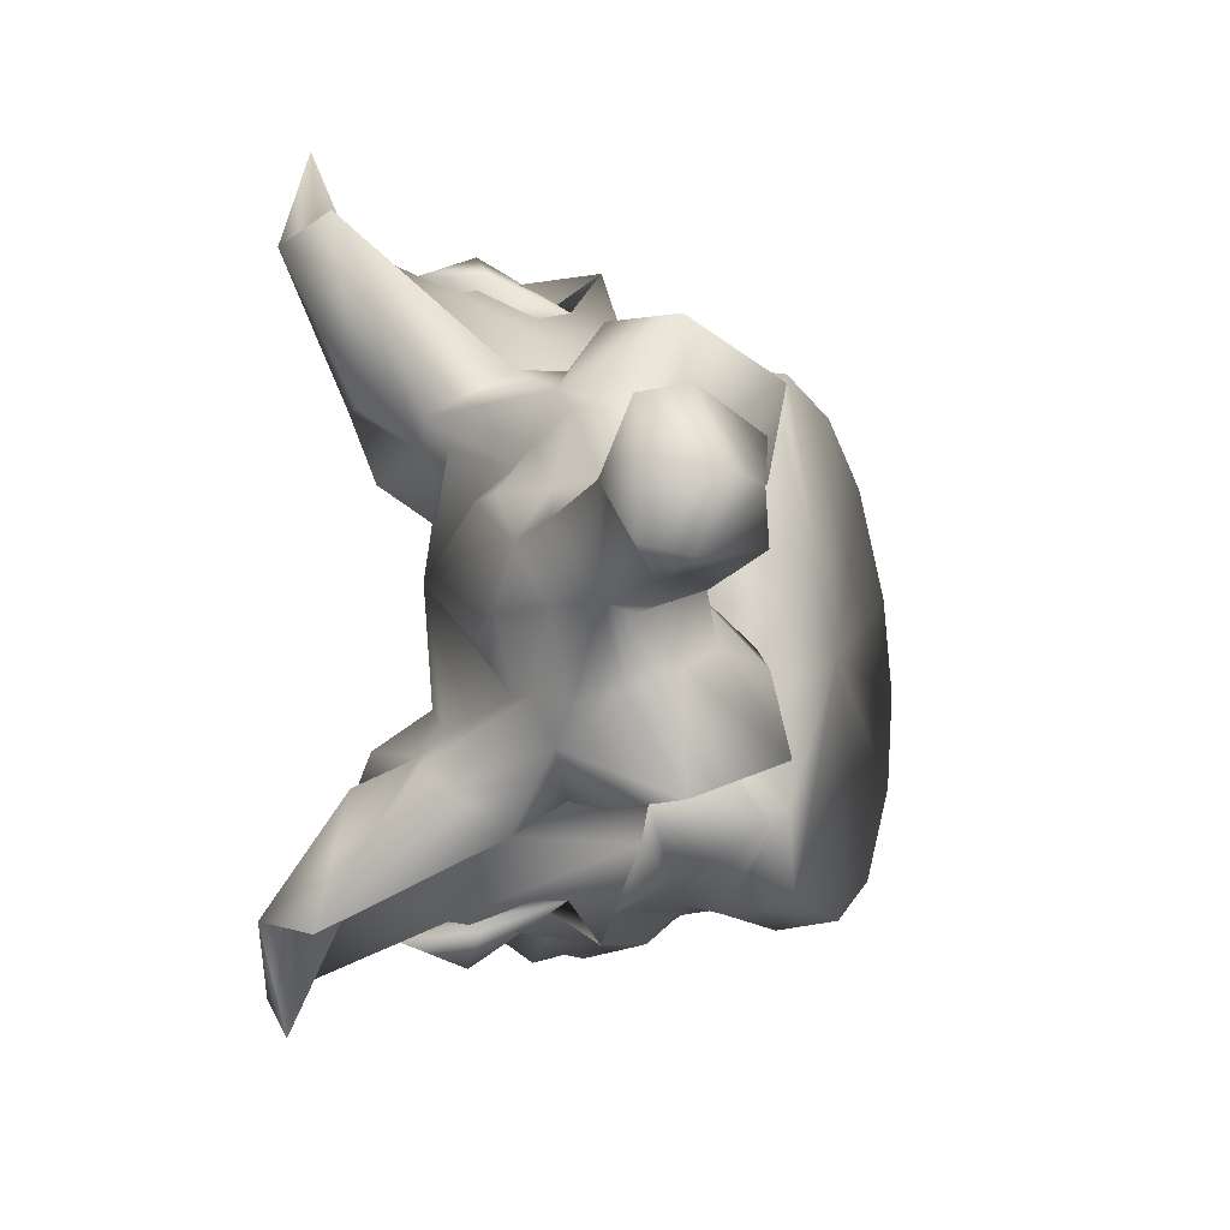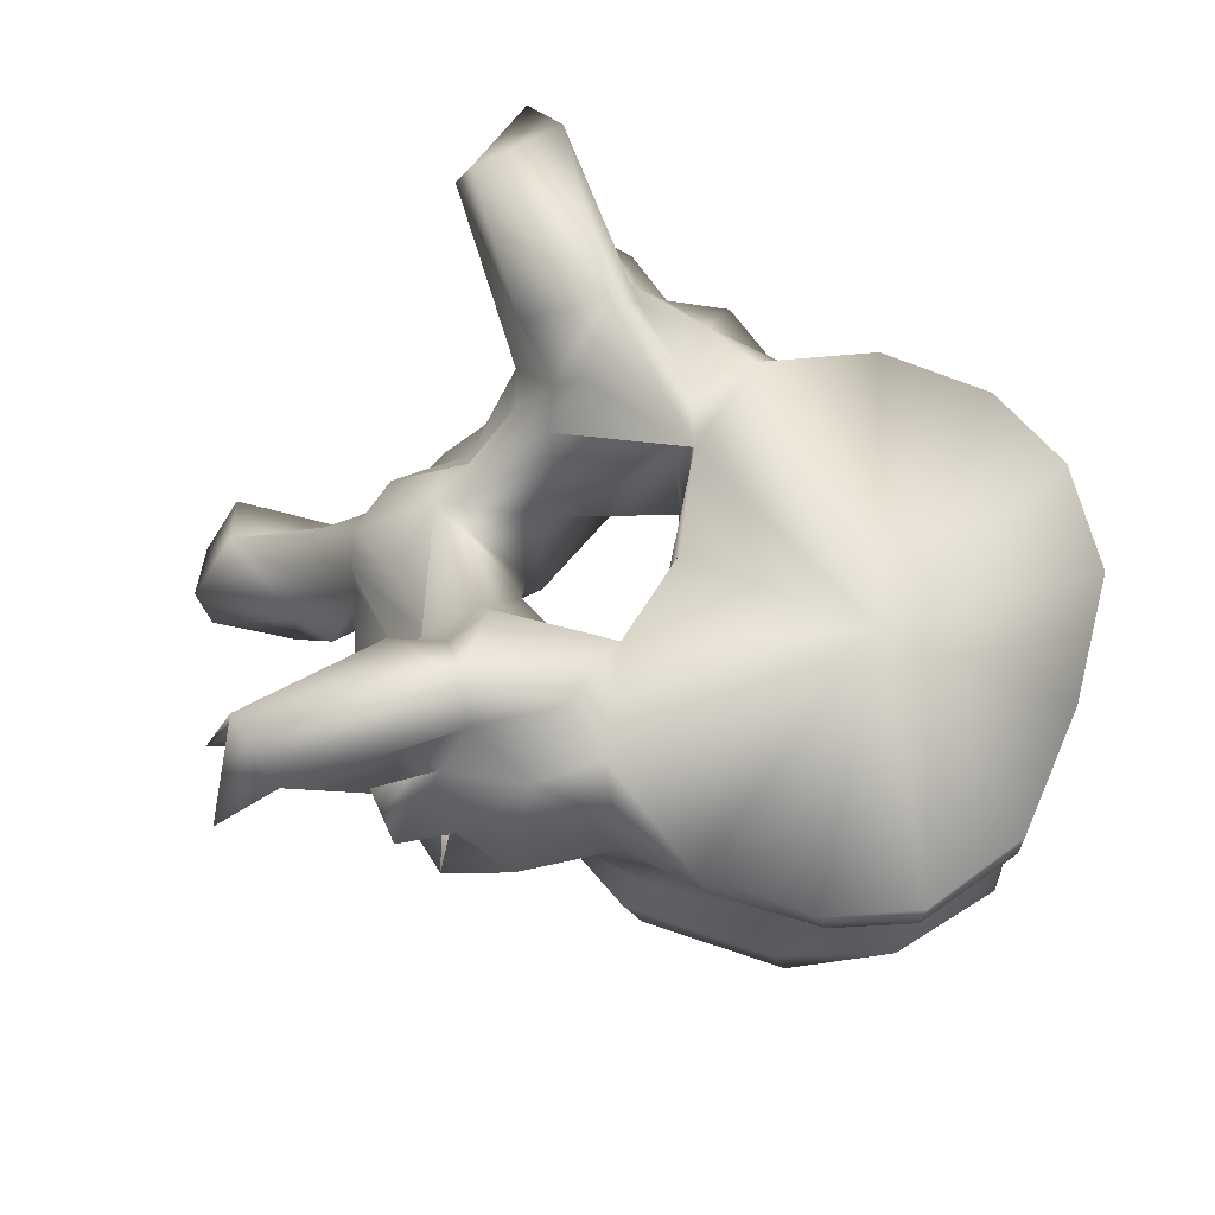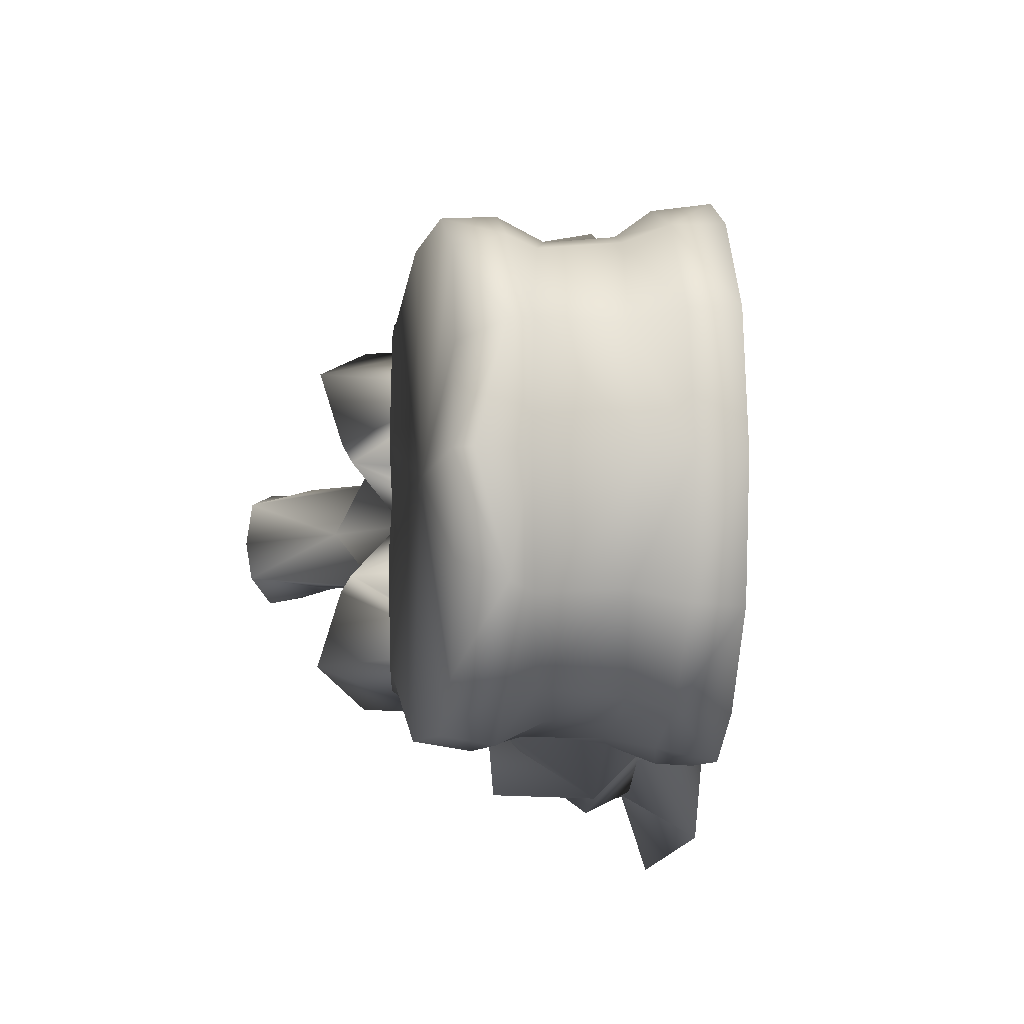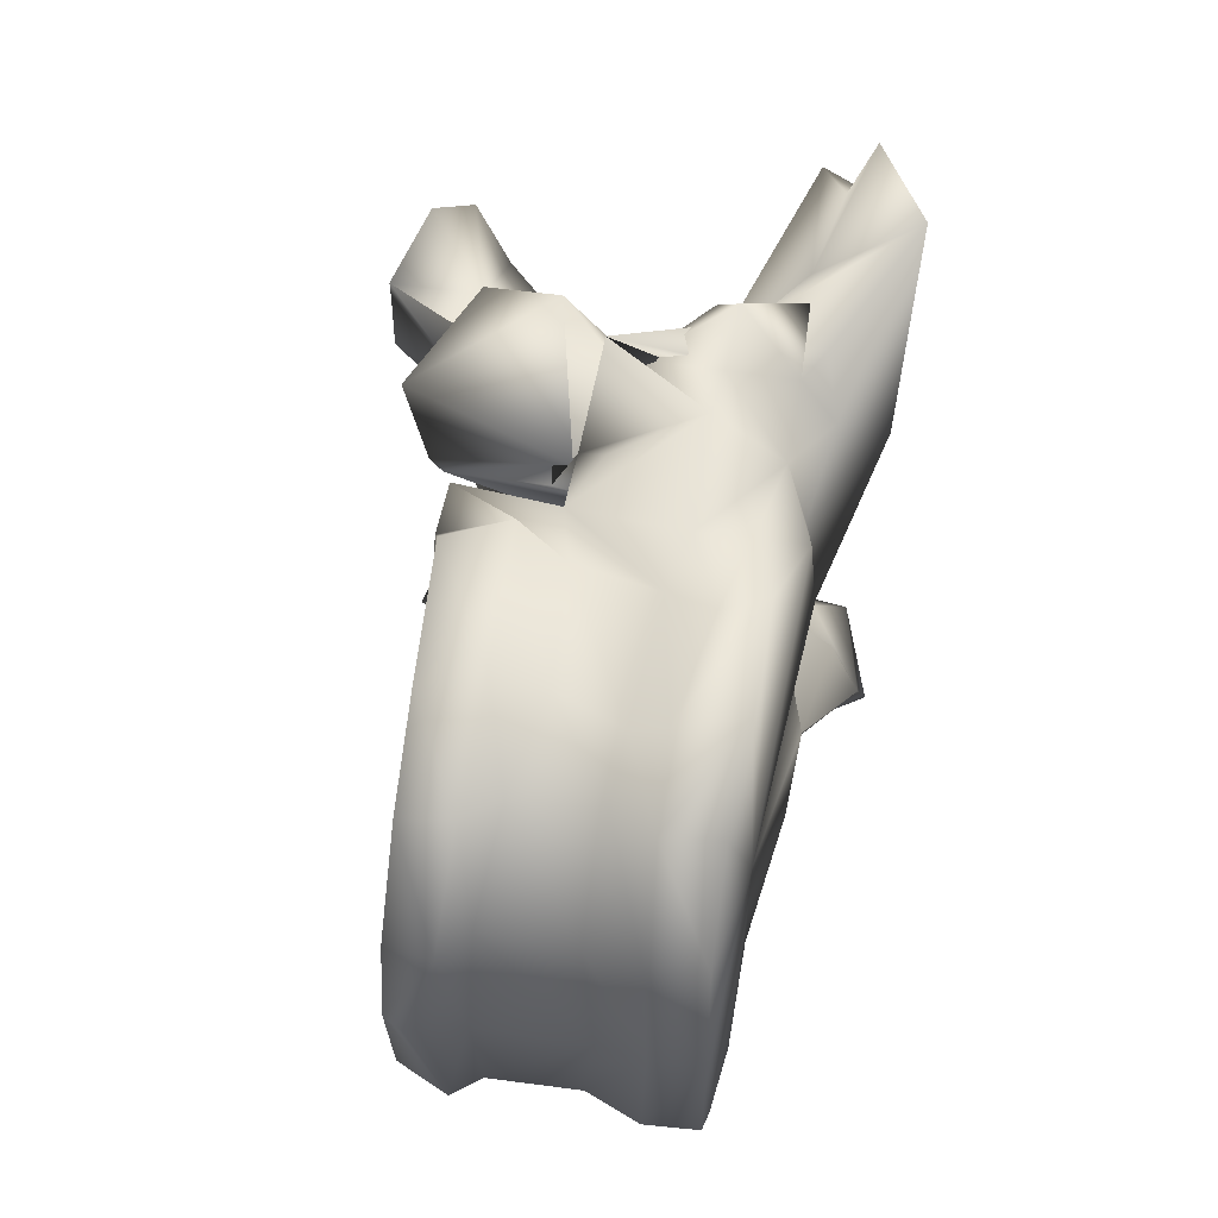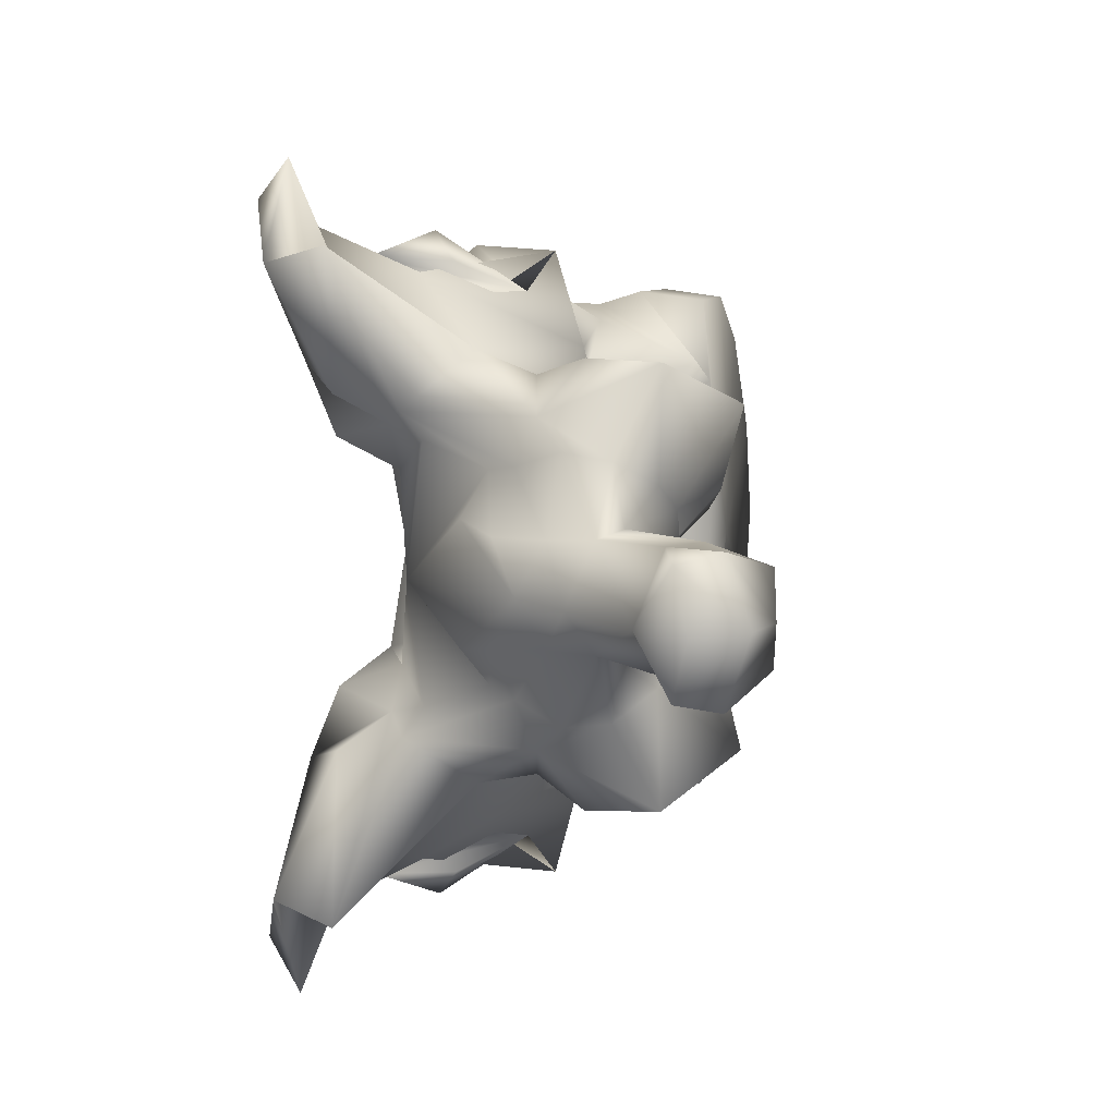
<metadata>
{"format":"obj","ext":"obj","renderer":"f3d","projection":"perspective","resolution":1024,"background":"white","views":[{"elev":-13.3,"azim":-70.0,"up":"+Z"},{"elev":66.4,"azim":19.4,"up":"+Y"},{"elev":-7.3,"azim":78.0,"up":"+Z"},{"elev":53.8,"azim":95.5,"up":"+Z"},{"elev":7.8,"azim":-79.6,"up":"+Z"}]}
</metadata>
<code>
v 0.0129 0.000942 2.175e-05
v 0.01218 0.001218 0.007066
v -0.0008234 0.001313 2.61e-06
v 0.01352 0.004534 0.008477
v 0.01375 0.002214 2.262e-05
v 0.01218 0.001218 -0.007066
v 0.01352 0.004534 -0.008477
v 0.008046 0.0018 0.0144
v 0.001406 0.002179 0.01796
v -0.0131 0.0009558 0.004249
v -0.01323 0.001198 2.61e-06
v -0.01347 0.001177 0.01251
v -0.009114 0.002185 0.01806
v 0.008046 0.0018 -0.0144
v 0.001406 0.002179 -0.01796
v -0.0131 0.0009558 -0.004249
v -0.01347 0.001177 -0.01251
v -0.009114 0.002185 -0.01806
v 0.01314 0.006085 2.349e-05
v 0.01183 0.006527 0.009076
v 0.008352 0.005418 0.0153
v 0.01183 0.006527 -0.009076
v 0.008352 0.005418 -0.0153
v 0.0003877 0.006331 0.01858
v -0.01464 0.004415 0.004373
v -0.01685 0.003825 2.61e-06
v -0.01464 0.004415 -0.004373
v -0.01032 0.006687 0.01871
v -0.01638 0.001786 0.01405
v -0.01541 0.005681 0.008311
v 0.0003877 0.006331 -0.01858
v -0.01638 0.001786 -0.01405
v -0.01032 0.006687 -0.01871
v -0.01541 0.005681 -0.008311
v 0.01359 0.01354 2.523e-05
v 0.01226 0.01277 0.008759
v 0.006521 0.007881 0.01491
v 0.01226 0.01277 -0.008759
v 0.006521 0.007881 -0.01491
v 0.0003296 0.009846 0.0169
v -0.01401 0.01039 0.005607
v -0.01356 0.01037 4.35e-06
v -0.01401 0.01039 -0.005607
v -0.0082 0.009988 0.01771
v -0.01303 0.009174 0.01674
v -0.01565 0.01103 0.008576
v 0.0003296 0.009846 -0.0169
v -0.01303 0.009174 -0.01674
v -0.0082 0.009988 -0.01771
v -0.01565 0.01103 -0.008576
v 0.01432 0.01667 2.61e-05
v 0.01373 0.01641 0.009689
v 0.007018 0.01378 0.01549
v 0.01373 0.01641 -0.009689
v 0.007018 0.01378 -0.01549
v 0.002597 0.01438 0.01698
v -0.01446 0.01874 0.005794
v -0.01622 0.01929 0.008967
v -0.0138 0.01875 6.96e-06
v -0.01446 0.01874 -0.005794
v -0.01622 0.01929 -0.008967
v -0.006499 0.01571 0.01784
v -0.01073 0.01699 0.01818
v -0.01856 0.009437 0.01508
v -0.01583 0.01143 0.01849
v -0.01662 0.01751 0.02211
v -0.02303 0.01626 0.003291
v 0.002597 0.01438 -0.01698
v -0.01073 0.01699 -0.01818
v -0.006499 0.01571 -0.01784
v -0.01583 0.01143 -0.01849
v -0.01856 0.009437 -0.01508
v -0.01662 0.01751 -0.02211
v -0.02303 0.01626 -0.003291
v 0.01446 0.02024 2.697e-05
v 0.01369 0.02013 0.009867
v 0.00901 0.01662 0.01639
v 0.01369 0.02013 -0.009867
v 0.00901 0.01662 -0.01639
v 0.003443 0.01682 0.01877
v -0.01449 0.02461 0.007386
v -0.01528 0.0233 0.009627
v -0.01305 0.0237 7.83e-06
v -0.01449 0.02461 -0.007386
v -0.01528 0.0233 -0.009627
v -0.00424 0.01892 0.01968
v -0.01136 0.02059 0.01757
v -0.01696 0.02223 0.01761
v -0.02561 0.01954 0.02041
v -0.02432 0.01598 0.01517
v -0.02222 0.01079 0.02184
v -0.02051 0.007482 0.009298
v -0.02092 0.01808 0.021
v -0.02299 0.01263 0.01909
v -0.02401 0.01195 3.48e-06
v -0.02481 -0.0002051 0.004515
v -0.0304 0.01942 4.35e-06
v -0.02458 0.02128 0.006813
v 0.003443 0.01682 -0.01877
v -0.01136 0.02059 -0.01757
v -0.00424 0.01892 -0.01968
v -0.01696 0.02223 -0.01761
v -0.02432 0.01598 -0.01517
v -0.02561 0.01954 -0.02041
v -0.02222 0.01079 -0.02184
v -0.02051 0.007482 -0.009298
v -0.02299 0.01263 -0.01909
v -0.02092 0.01808 -0.021
v -0.02481 -0.0002051 -0.004515
v -0.02458 0.02128 -0.006813
v 0.0007054 0.02197 7.83e-06
v 0.009153 0.02049 0.01662
v 0.002889 0.02136 0.01968
v 0.009153 0.02049 -0.01662
v 0.002889 0.02136 -0.01968
v -0.005257 0.02195 0.0198
v -0.02285 0.02844 0.01412
v -0.01658 0.02366 0.01245
v -0.02284 0.02628 0.008884
v -0.01281 0.02402 0.01511
v -0.01658 0.02366 -0.01245
v -0.02285 0.02844 -0.01412
v -0.02284 0.02628 -0.008884
v -0.01281 0.02402 -0.01511
v -0.02257 0.02266 0.01875
v -0.02146 0.02503 0.01624
v -0.03009 0.0295 0.02527
v -0.03149 0.02283 0.01862
v -0.02507 0.02419 0.01878
v -0.03133 0.01034 0.01116
v -0.02729 0.01114 0.01366
v -0.03718 0.02301 0.02236
v -0.02864 0.02028 0.01119
v -0.02123 0.008808 0.01059
v -0.03148 0.007133 0.01505
v -0.02434 0.01872 0.02323
v -0.02595 0.01715 0.02118
v -0.02635 0.02285 0.02148
v -0.02683 0.004111 2.61e-06
v -0.02464 -0.00104 0.005917
v -0.03718 0.01069 3.48e-06
v -0.03186 0.01543 0.004377
v -0.02846 0.01421 0.007327
v -0.02788 0.01891 0.009184
v -0.03186 0.01543 -0.004377
v -0.02846 0.01421 -0.007327
v -0.02788 0.01891 -0.009184
v -0.02551 0.0218 0.01002
v -0.005257 0.02195 -0.0198
v -0.02257 0.02266 -0.01875
v -0.02146 0.02503 -0.01624
v -0.02729 0.01114 -0.01366
v -0.03133 0.01034 -0.01116
v -0.03149 0.02283 -0.01862
v -0.03718 0.02301 -0.02236
v -0.02864 0.02028 -0.01119
v -0.03009 0.0295 -0.02527
v -0.02507 0.02419 -0.01878
v -0.02123 0.008808 -0.01059
v -0.03148 0.007133 -0.01505
v -0.02595 0.01715 -0.02118
v -0.02434 0.01872 -0.02323
v -0.02635 0.02285 -0.02148
v -0.02464 -0.00104 -0.005917
v -0.02551 0.0218 -0.01002
v -0.03532 0.02758 0.02118
v -0.02866 0.02491 0.01229
v -0.03532 0.02758 -0.02118
v -0.02866 0.02491 -0.01229
v -0.0338 0.02623 0.028
v -0.03557 0.02461 0.02175
v -0.03369 0.008368 0.009059
v -0.0342 0.004846 0.008572
v -0.03193 0.001949 0.01483
v -0.03104 0.01196 0.007813
v -0.02586 -0.002691 0.01176
v -0.02655 0.00166 0.004705
v -0.02878 0.004608 8.7e-07
v -0.02655 0.00166 -0.004705
v -0.0356 0.0125 0.003696
v -0.04151 0.006709 -1.392e-05
v -0.03565 0.008953 0.003595
v -0.0356 0.0125 -0.003696
v -0.03565 0.008953 -0.003595
v -0.03104 0.01196 -0.007813
v -0.0342 0.004846 -0.008572
v -0.03369 0.008368 -0.009059
v -0.03193 0.001949 -0.01483
v -0.0338 0.02623 -0.028
v -0.03557 0.02461 -0.02175
v -0.02586 -0.002691 -0.01176
v -0.03615 0.005611 0.003751
v -0.03544 0.003855 0.004397
v -0.03098 0.002306 0.006743
v -0.03568 -1.309e-05 0
v -0.03098 0.002306 -0.006743
v -0.03544 0.003855 -0.004397
v -0.04807 0.001421 -1.827e-05
v -0.03615 0.005611 -0.003751
v -0.04112 0.0004292 0.00408
v -0.03843 -0.001687 0.004096
v -0.04236 -0.006405 0.003181
v -0.04401 -0.00672 -2.61e-06
v -0.04236 -0.006405 -0.003181
v -0.03843 -0.001687 -0.004096
v -0.04958 -0.001163 0.004126
v -0.05046 -0.002187 -1.914e-05
v -0.04112 0.0004292 -0.00408
v -0.04958 -0.001163 -0.004126
v -0.04826 -0.004104 0.004805
v -0.04751 -0.005655 -1.827e-05
v -0.04826 -0.004104 -0.004805
g grp1
f 1 2 3
f 4 2 1
f 4 1 5
f 3 6 1
f 1 6 7
f 5 1 7
f 2 8 3
f 8 2 4
f 8 9 3
f 10 11 3
f 3 12 10
f 13 12 3
f 3 9 13
f 3 14 6
f 3 15 14
f 3 11 16
f 16 17 3
f 3 17 18
f 18 15 3
f 19 20 4
f 19 4 5
f 21 4 20
f 8 4 21
f 5 7 19
f 7 6 14
f 7 22 19
f 22 7 23
f 23 7 14
f 9 8 21
f 9 21 24
f 13 9 24
f 11 10 25
f 12 25 10
f 11 25 26
f 27 16 11
f 26 27 11
f 28 29 12
f 28 12 13
f 12 29 30
f 12 30 25
f 13 24 28
f 23 14 15
f 31 23 15
f 31 15 18
f 16 27 17
f 17 32 33
f 18 17 33
f 34 32 17
f 27 34 17
f 33 31 18
f 35 20 19
f 19 22 35
f 35 36 20
f 37 20 36
f 21 20 37
f 24 21 37
f 22 38 35
f 38 22 39
f 39 22 23
f 39 23 31
f 24 37 40
f 28 24 40
f 41 26 25
f 41 25 30
f 26 41 42
f 42 43 26
f 27 26 43
f 34 27 43
f 28 40 44
f 44 29 28
f 44 45 29
f 30 29 46
f 29 45 46
f 41 30 46
f 47 39 31
f 47 31 33
f 32 48 49
f 33 32 49
f 50 32 34
f 50 48 32
f 49 47 33
f 50 34 43
f 51 36 35
f 35 38 51
f 51 52 36
f 53 36 52
f 37 36 53
f 40 37 53
f 38 54 51
f 54 38 55
f 55 38 39
f 55 39 47
f 40 53 56
f 44 40 56
f 42 41 57
f 41 58 57
f 41 46 58
f 42 57 59
f 60 43 42
f 59 60 42
f 60 61 43
f 61 50 43
f 44 56 62
f 62 45 44
f 62 63 45
f 64 45 65
f 66 65 45
f 66 45 63
f 45 64 46
f 58 46 67
f 67 46 64
f 68 55 47
f 68 47 49
f 48 69 70
f 49 48 70
f 71 48 72
f 48 71 73
f 69 48 73
f 50 72 48
f 70 68 49
f 74 50 61
f 72 50 74
f 75 52 51
f 51 54 75
f 75 76 52
f 77 52 76
f 53 52 77
f 56 53 77
f 54 78 75
f 78 54 79
f 79 54 55
f 79 55 68
f 56 77 80
f 62 56 80
f 59 57 81
f 57 58 82
f 57 82 81
f 67 82 58
f 59 81 83
f 84 60 59
f 83 84 59
f 85 61 60
f 84 85 60
f 61 85 74
f 62 80 86
f 86 63 62
f 86 87 63
f 88 66 63
f 88 63 87
f 89 90 64
f 89 64 91
f 64 65 66
f 64 66 91
f 64 90 92
f 64 92 67
f 66 93 94
f 66 94 91
f 88 93 66
f 95 67 96
f 67 95 97
f 67 97 98
f 92 96 67
f 67 98 82
f 99 79 68
f 99 68 70
f 69 100 101
f 70 69 101
f 69 73 102
f 100 69 102
f 101 99 70
f 73 71 72
f 72 103 104
f 105 72 104
f 105 73 72
f 106 103 72
f 74 106 72
f 107 108 73
f 105 107 73
f 73 108 102
f 109 74 95
f 97 95 74
f 110 97 74
f 74 109 106
f 85 110 74
f 76 75 111
f 111 75 78
f 77 76 112
f 112 76 111
f 113 80 77
f 113 77 112
f 114 78 79
f 111 78 114
f 79 99 115
f 114 79 115
f 116 86 80
f 116 80 113
f 117 118 81
f 81 119 117
f 81 98 119
f 98 81 82
f 83 81 111
f 81 120 111
f 118 120 81
f 111 84 83
f 84 121 122
f 122 123 84
f 123 110 84
f 85 84 110
f 111 124 84
f 84 124 121
f 116 87 86
f 120 88 87
f 116 120 87
f 120 118 88
f 88 125 93
f 125 88 126
f 126 88 118
f 127 128 89
f 128 90 89
f 89 91 125
f 129 89 125
f 127 89 129
f 130 131 90
f 128 132 90
f 90 131 92
f 90 133 130
f 90 132 133
f 91 94 125
f 96 92 134
f 135 134 92
f 135 92 131
f 125 136 93
f 136 94 93
f 136 137 94
f 137 138 94
f 94 138 125
f 95 96 139
f 139 109 95
f 139 96 140
f 96 134 140
f 141 142 97
f 97 142 143
f 97 143 144
f 144 98 97
f 97 145 141
f 146 145 97
f 147 146 97
f 97 110 147
f 144 148 98
f 98 148 119
f 99 101 149
f 115 99 149
f 101 100 149
f 100 102 124
f 100 124 149
f 102 121 124
f 108 150 102
f 151 102 150
f 121 102 151
f 103 152 153
f 104 103 154
f 103 155 154
f 106 152 103
f 153 156 103
f 156 155 103
f 104 154 157
f 150 105 104
f 150 104 158
f 158 104 157
f 150 107 105
f 159 106 109
f 106 159 160
f 152 106 160
f 107 161 162
f 108 107 162
f 107 163 161
f 150 163 107
f 108 162 150
f 164 109 139
f 164 159 109
f 110 165 147
f 123 165 110
f 113 112 111
f 116 113 111
f 120 116 111
f 111 114 115
f 111 115 149
f 111 149 124
f 118 117 126
f 127 126 117
f 166 127 117
f 166 117 167
f 117 148 167
f 148 117 119
f 151 122 121
f 122 151 157
f 122 157 168
f 169 122 168
f 169 165 122
f 123 122 165
f 125 138 136
f 125 126 129
f 127 129 126
f 127 170 128
f 170 127 166
f 128 170 171
f 132 128 171
f 135 131 130
f 130 172 173
f 130 173 174
f 130 174 135
f 172 130 175
f 133 175 130
f 132 171 166
f 132 166 167
f 148 133 132
f 148 132 167
f 144 133 148
f 175 133 143
f 143 133 144
f 135 176 134
f 134 176 140
f 135 174 176
f 136 138 137
f 139 140 177
f 139 177 178
f 179 164 139
f 178 179 139
f 140 176 177
f 180 142 141
f 141 181 182
f 141 182 180
f 141 145 183
f 184 181 141
f 183 184 141
f 180 143 142
f 180 175 143
f 145 146 183
f 146 185 183
f 146 156 185
f 147 156 146
f 165 156 147
f 162 163 150
f 158 151 150
f 151 158 157
f 153 152 160
f 186 187 153
f 188 186 153
f 160 188 153
f 185 153 187
f 153 185 156
f 154 189 157
f 190 189 154
f 190 154 155
f 168 190 155
f 169 168 155
f 155 156 165
f 169 155 165
f 168 157 189
f 159 191 160
f 164 191 159
f 191 188 160
f 161 163 162
f 179 191 164
f 170 166 171
f 190 168 189
f 182 172 175
f 192 173 172
f 192 172 182
f 193 194 173
f 193 173 192
f 194 174 173
f 194 176 174
f 182 175 180
f 177 176 194
f 177 194 193
f 177 193 195
f 178 177 195
f 195 179 178
f 196 191 179
f 197 196 179
f 195 197 179
f 181 198 192
f 181 192 182
f 199 198 181
f 184 199 181
f 183 185 184
f 185 187 184
f 184 187 199
f 187 186 199
f 186 196 197
f 199 186 197
f 186 188 196
f 188 191 196
f 198 200 192
f 201 193 192
f 201 192 200
f 202 195 193
f 202 193 201
f 195 202 203
f 203 204 195
f 197 195 204
f 199 197 205
f 205 197 204
f 198 206 200
f 207 206 198
f 208 209 198
f 199 208 198
f 198 209 207
f 208 199 205
f 202 201 200
f 202 200 210
f 206 210 200
f 203 202 210
f 203 210 211
f 212 204 203
f 211 212 203
f 208 205 204
f 212 208 204
f 211 210 206
f 211 206 207
f 207 209 211
f 208 212 209
f 209 212 211

</code>
